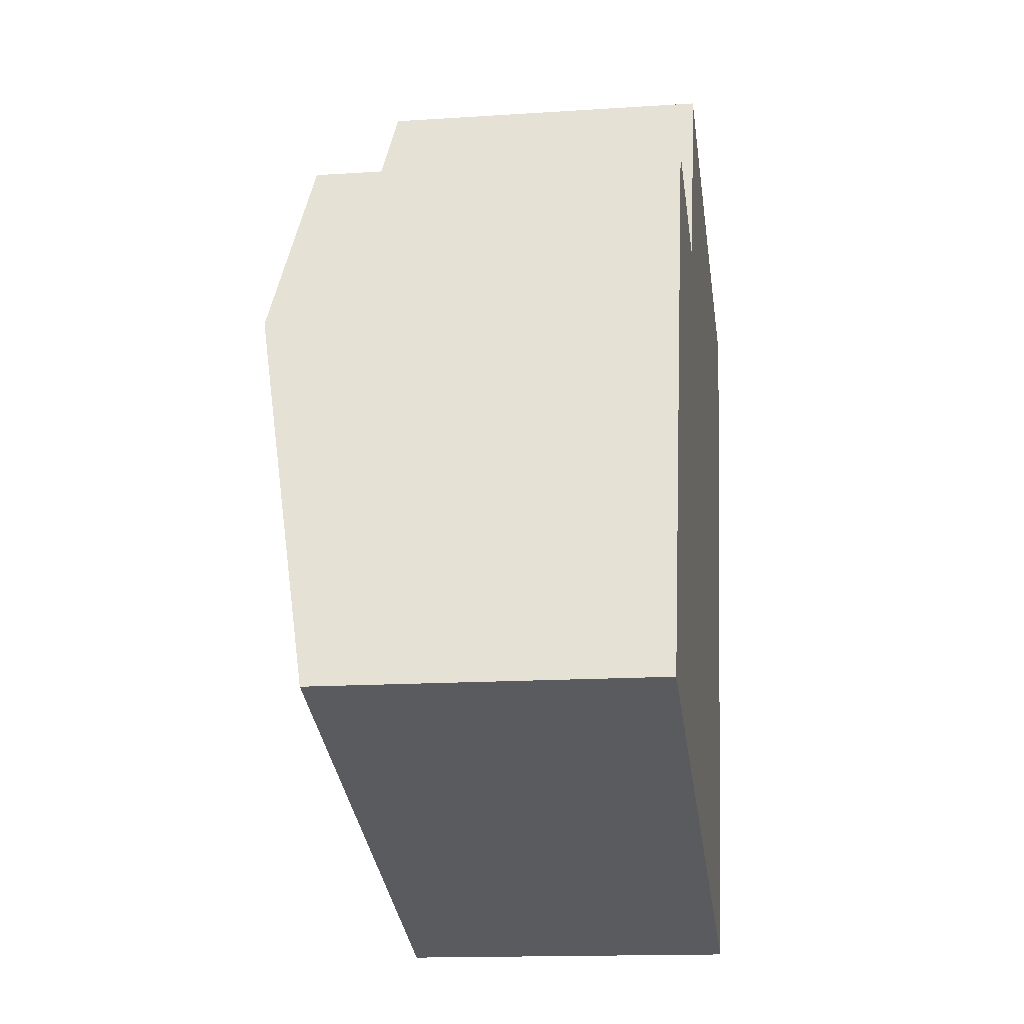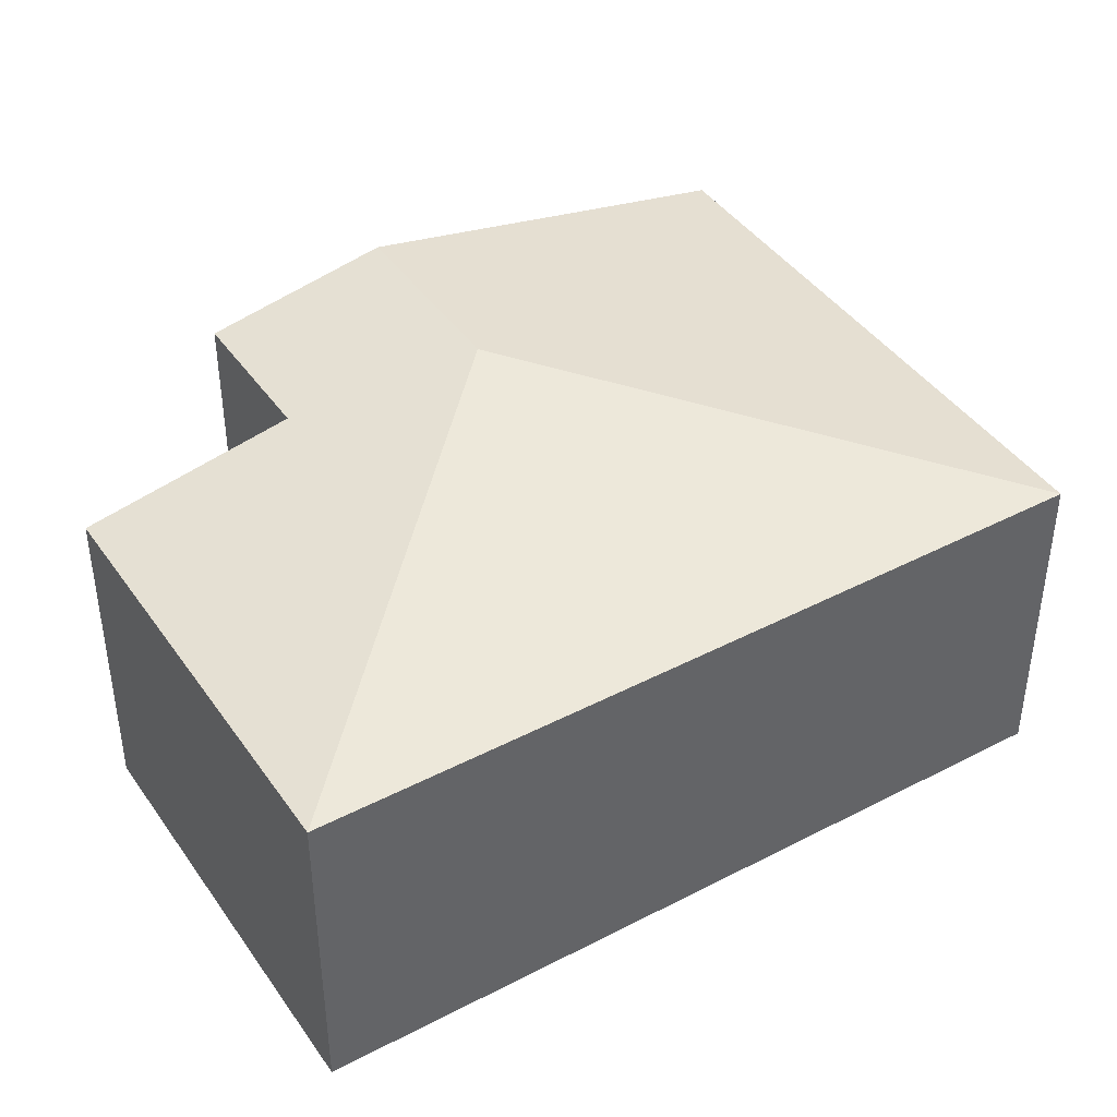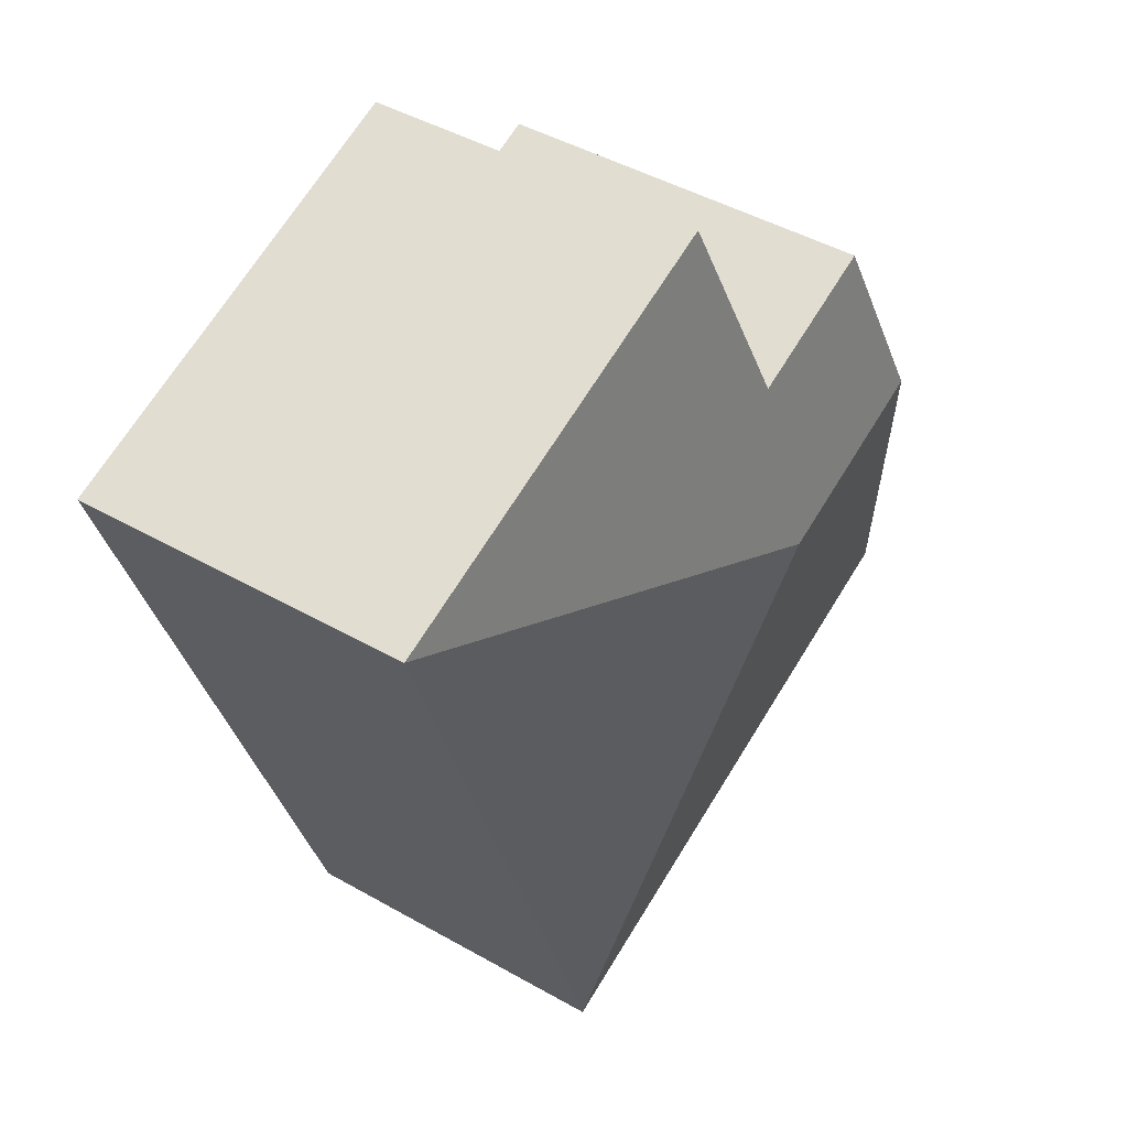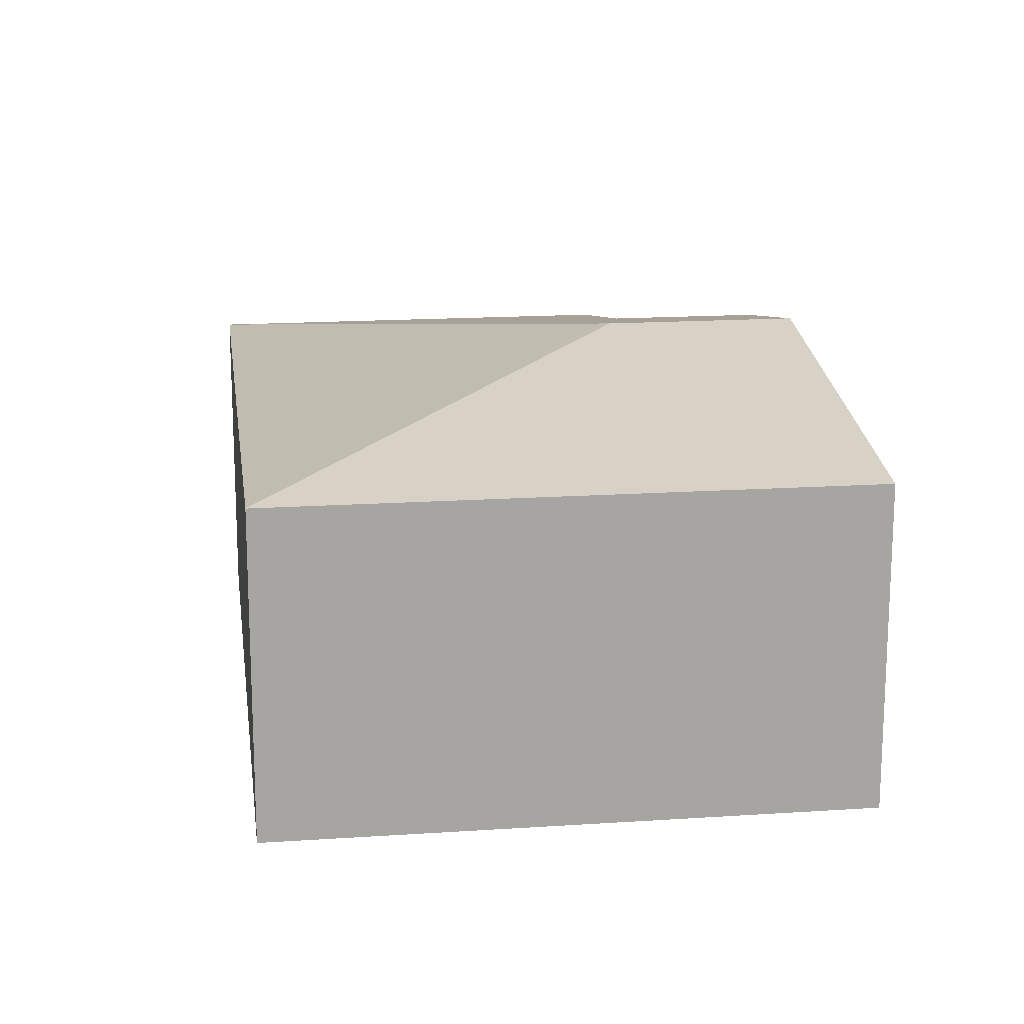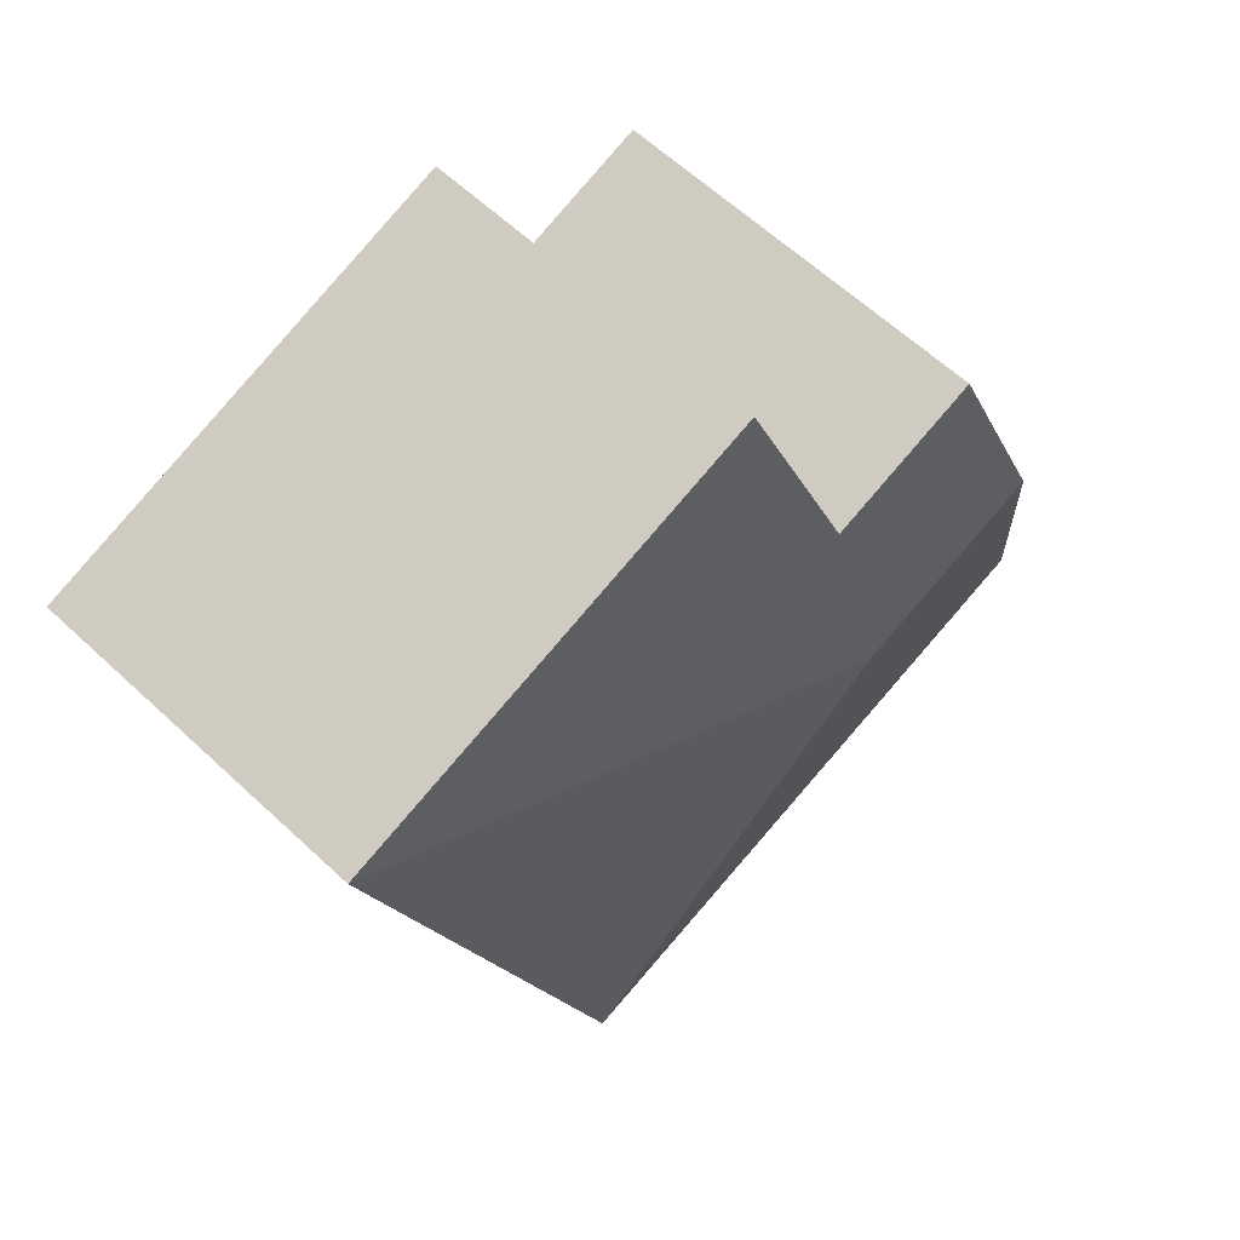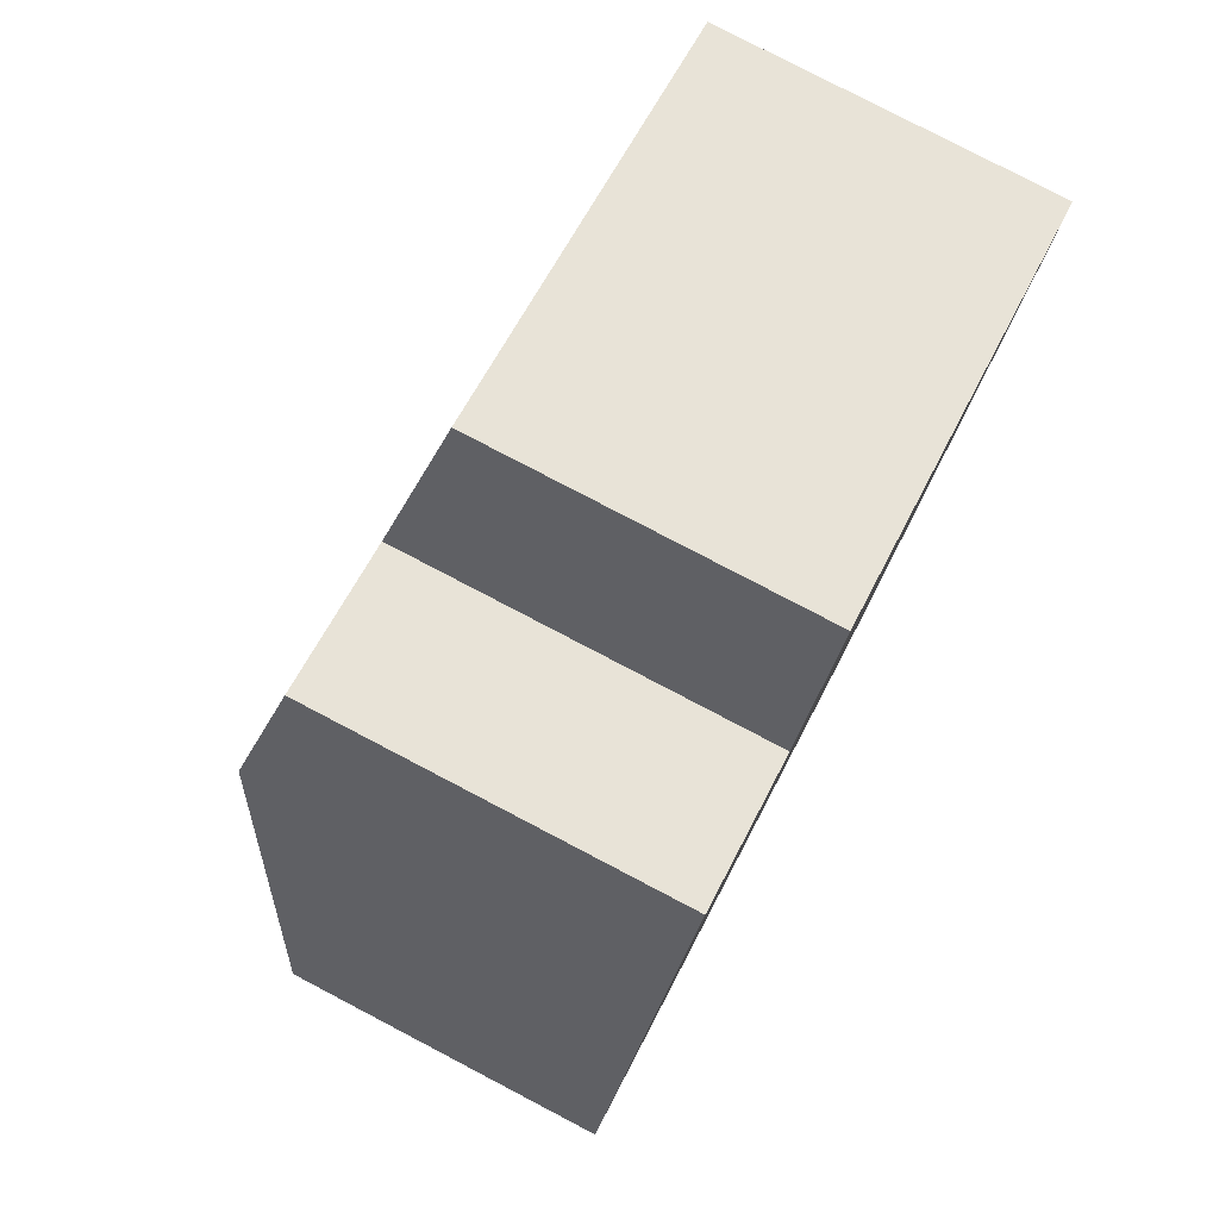
<metadata>
{"format":"obj","ext":"obj","renderer":"f3d","projection":"perspective","resolution":1024,"background":"white","views":[{"elev":-14.8,"azim":-81.8,"up":"+Z"},{"elev":42.3,"azim":76.6,"up":"+Y"},{"elev":45.2,"azim":123.4,"up":"+Z"},{"elev":16.6,"azim":-169.2,"up":"+Y"},{"elev":61.1,"azim":133.7,"up":"+Z"},{"elev":79.5,"azim":-62.4,"up":"+Z"}]}
</metadata>
<code>
v  2.977 3.764 2.98
v  0 3.071 1.88e-16
v  1.201 3.764 3.577
v  5.354 3.071 -1.797
v  1.76 3.441 5.243
v  3.164 3.441 4.771
v  7.754 3.071 5.356
v  3.806 3.071 6.682
v  1.76 -3.21e-16 5.243
v  1.201 -2.19e-16 3.577
v  0 0 0
v  3.164 -2.921e-16 4.771
v  3.806 -4.092e-16 6.682
v  7.754 -3.28e-16 5.356
v  5.354 1.1e-16 -1.797
g defaultobject
f 1 2 3
f 2 1 4
f 5 1 3
f 1 5 6
f 1 6 7
f 7 6 8
f 1 7 4
f 3 9 5
f 9 3 2
f 9 2 10
f 10 2 11
f 12 8 6
f 8 12 13
f 9 6 5
f 6 9 12
f 13 7 8
f 7 13 14
f 14 4 7
f 4 14 15
f 15 2 4
f 2 15 11
f 13 15 14
f 15 13 12
f 15 12 9
f 15 9 10
f 15 10 11

</code>
